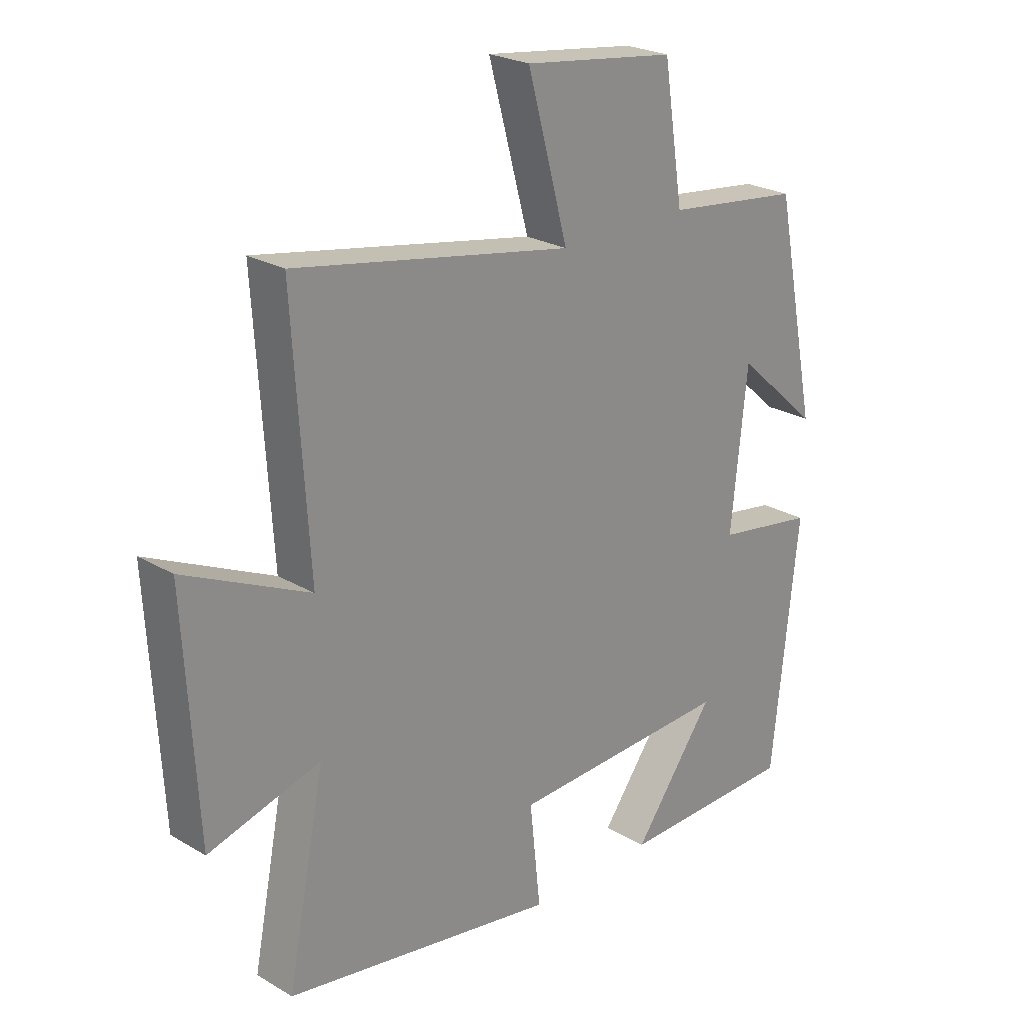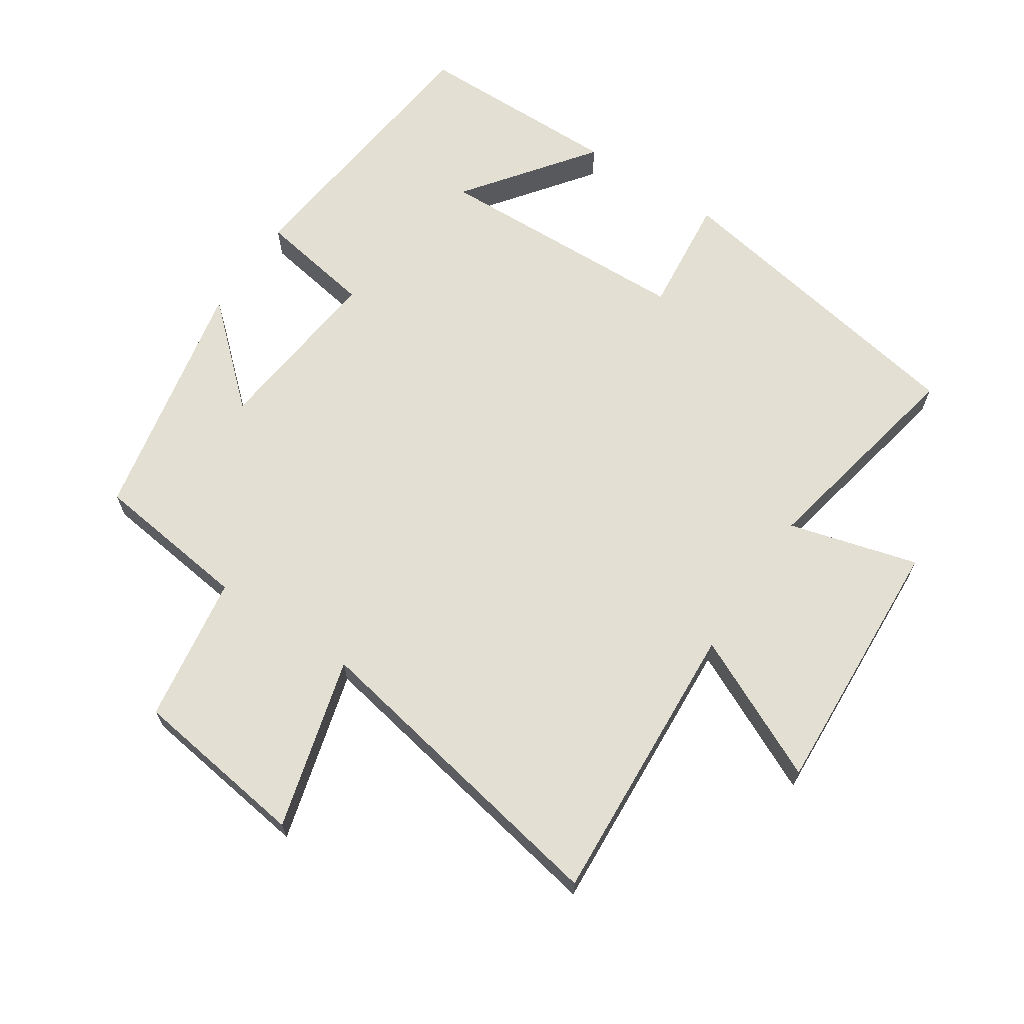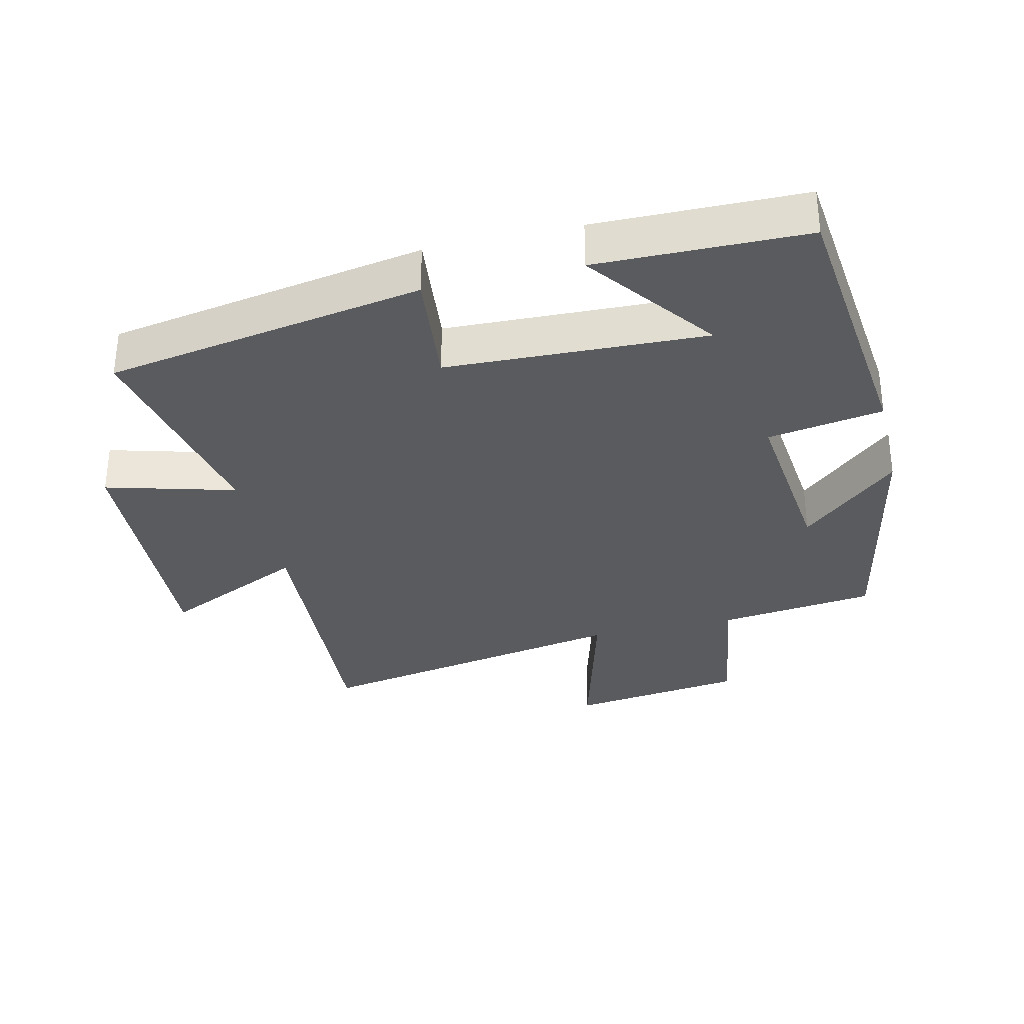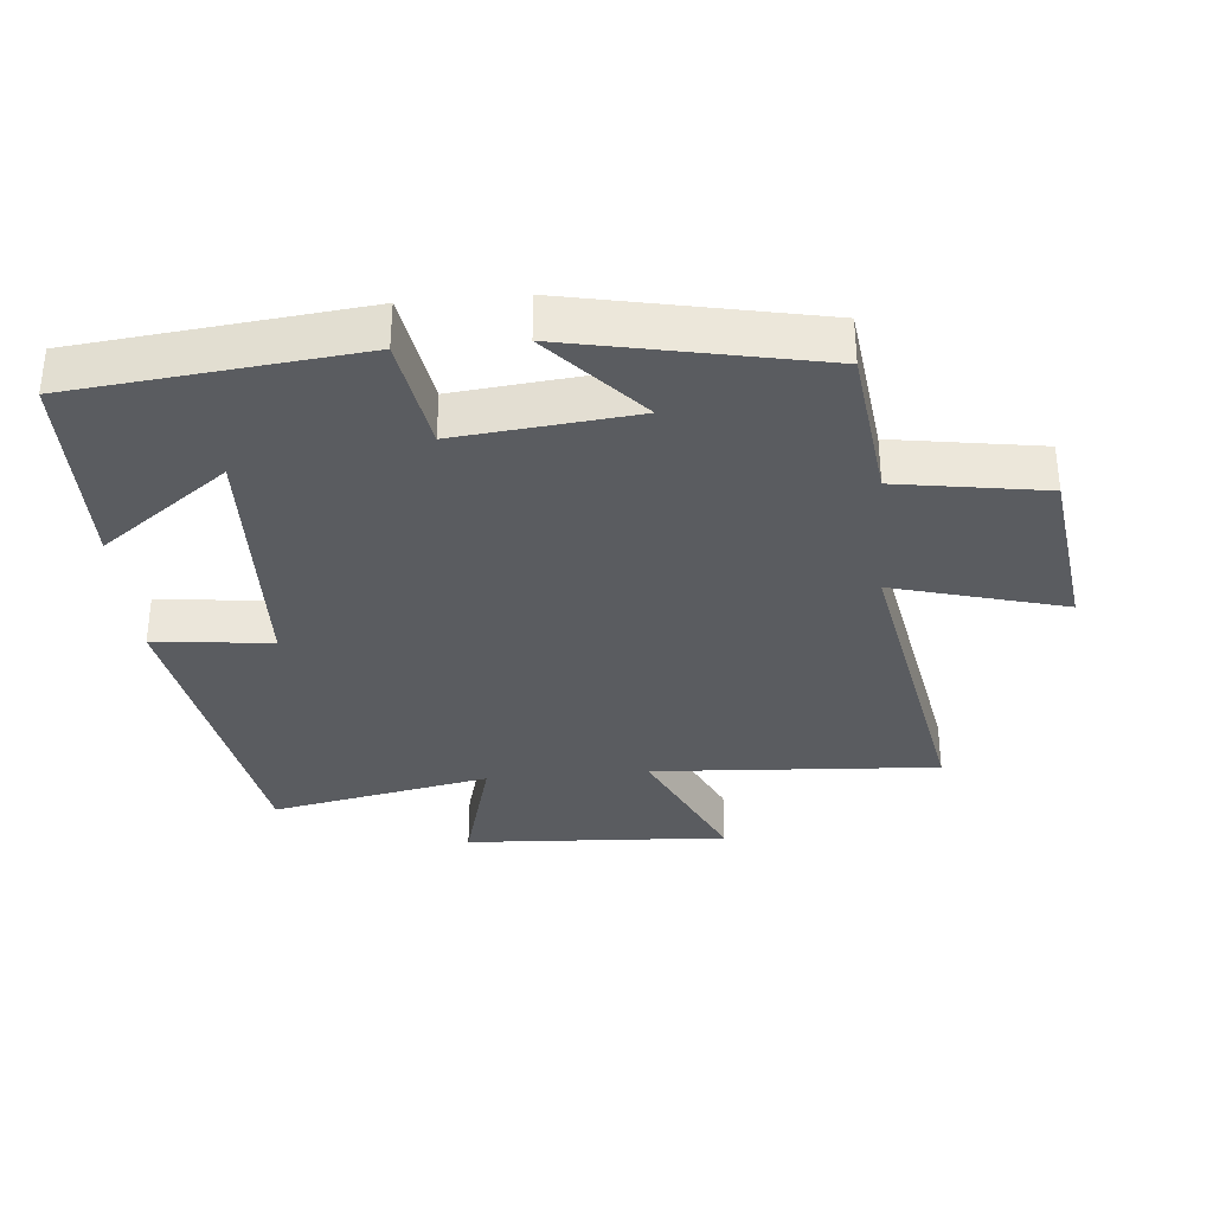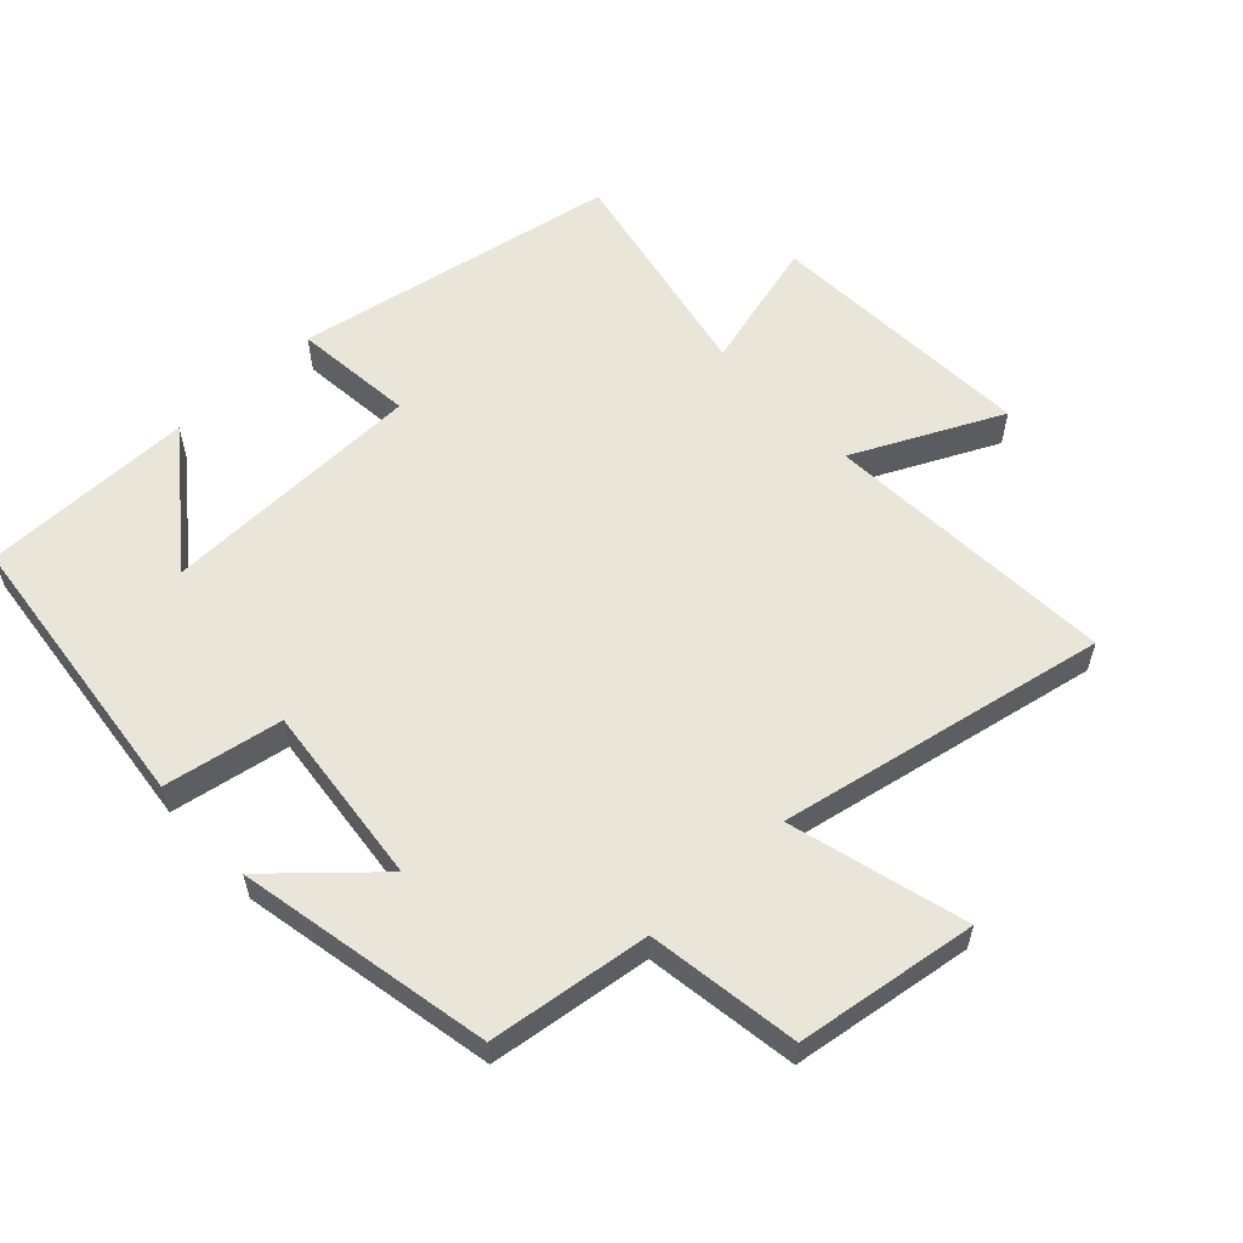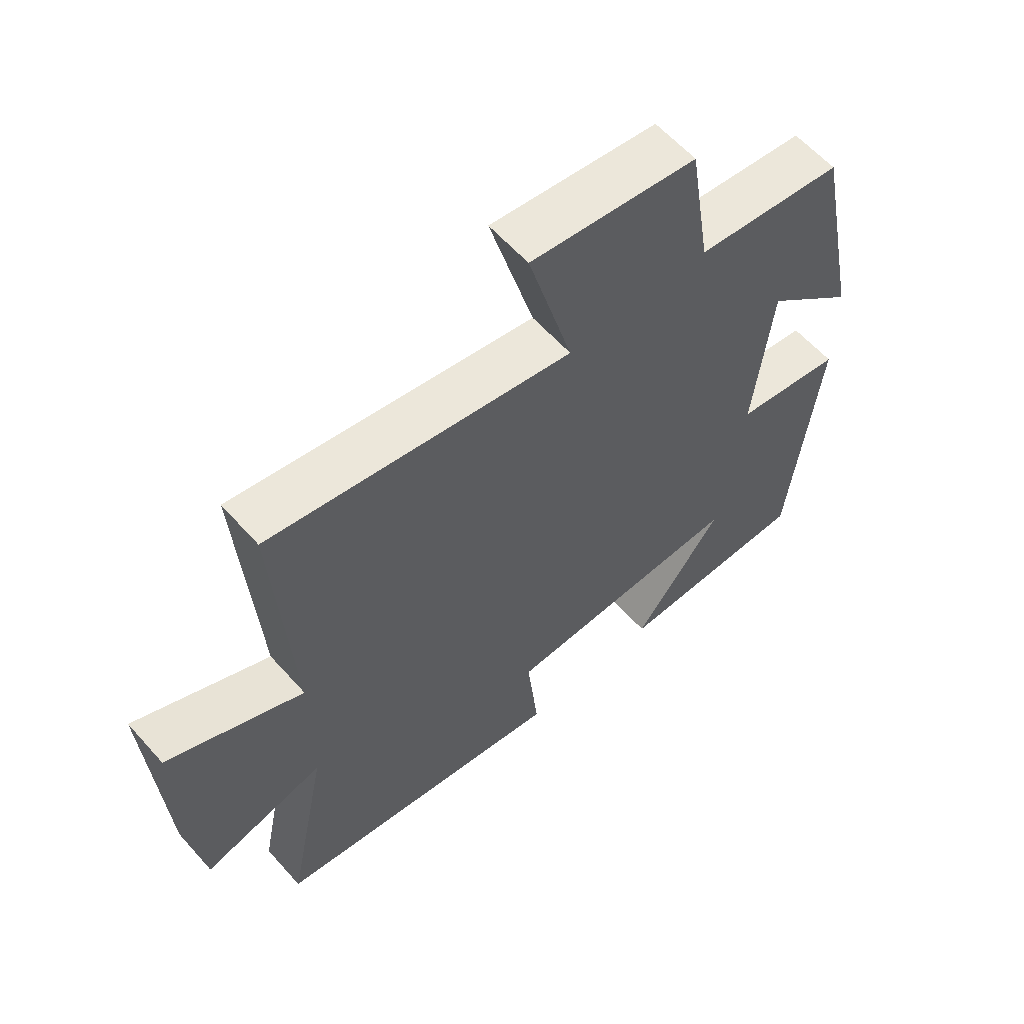
<metadata>
{"format":"obj","ext":"obj","renderer":"f3d","projection":"perspective","resolution":1024,"background":"white","views":[{"elev":24.4,"azim":134.0,"up":"+Z"},{"elev":66.5,"azim":33.7,"up":"+Y"},{"elev":-32.4,"azim":-166.7,"up":"+Y"},{"elev":-33.8,"azim":-84.9,"up":"+Y"},{"elev":58.1,"azim":-42.7,"up":"+Y"},{"elev":60.5,"azim":138.5,"up":"+Z"}]}
</metadata>
<code>
v -0.454 0.07 -0.496
v -0.5 0.07 -0.068
v -0.326 0.07 -0.039
v -0.354 0.07 0.229
v -0.5 0.07 0.098
v -0.424 0.07 0.471
v -0.187 0.07 0.5
v -0.152 0.07 0.723
v 0.114 0.07 0.759
v 0.043 0.07 0.5
v 0.527 0.07 0.59
v 0.5 0.07 0.157
v 0.717 0.07 0.259
v 0.695 0.07 -0.139
v 0.5 0.07 -0.085
v 0.566 0.07 -0.417
v 0.087 0.07 -0.5
v 0.106 0.07 -0.322
v -0.284 0.07 -0.308
v -0.141 0.07 -0.5
v -0.454 0 -0.496
v -0.5 0 -0.068
v -0.326 0 -0.039
v -0.354 0 0.229
v -0.5 0 0.098
v -0.424 0 0.471
v -0.187 0 0.5
v -0.152 0 0.723
v 0.114 0 0.759
v 0.043 0 0.5
v 0.527 0 0.59
v 0.5 0 0.157
v 0.717 0 0.259
v 0.695 0 -0.139
v 0.5 0 -0.085
v 0.566 0 -0.417
v 0.087 0 -0.5
v 0.106 0 -0.322
v -0.284 0 -0.308
v -0.141 0 -0.5
f 19 20 1 2
f 18 19 2 3
f 15 16 17 18
f 15 18 3 4
f 12 13 14 15
f 12 15 4
f 10 11 12 4
f 7 8 9 10
f 7 10 4
f 4 5 6 7
f 22 21 40 39
f 23 22 39 38
f 38 37 36 35
f 24 23 38 35
f 35 34 33 32
f 24 35 32
f 24 32 31 30
f 30 29 28 27
f 24 30 27
f 27 26 25 24
f 1 21 22 2
f 2 22 23 3
f 3 23 24 4
f 4 24 25 5
f 5 25 26 6
f 6 26 27 7
f 7 27 28 8
f 8 28 29 9
f 9 29 30 10
f 10 30 31 11
f 11 31 32 12
f 12 32 33 13
f 13 33 34 14
f 14 34 35 15
f 15 35 36 16
f 16 36 37 17
f 17 37 38 18
f 18 38 39 19
f 19 39 40 20
f 20 40 21 1

</code>
